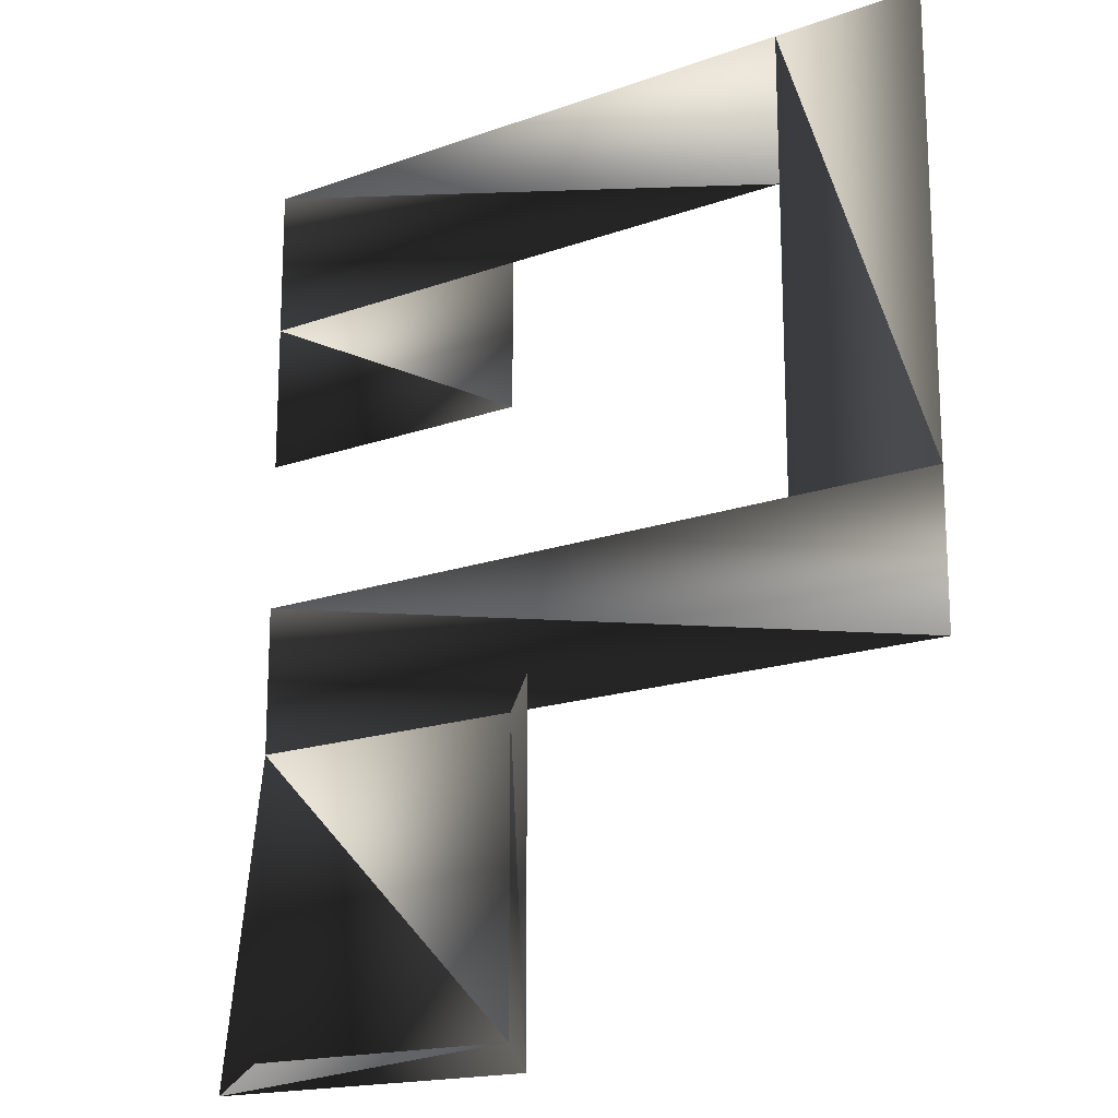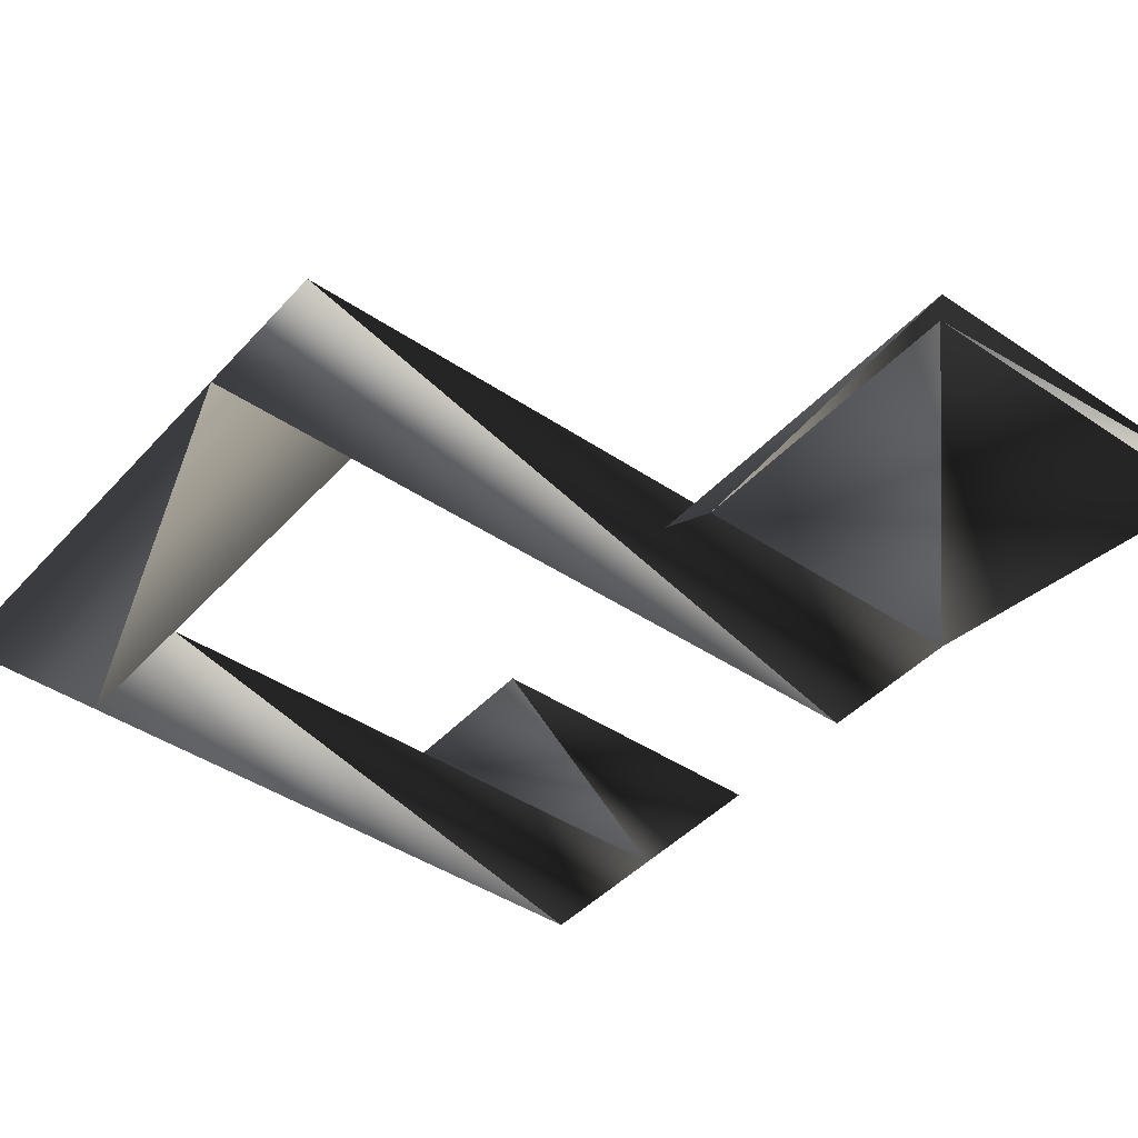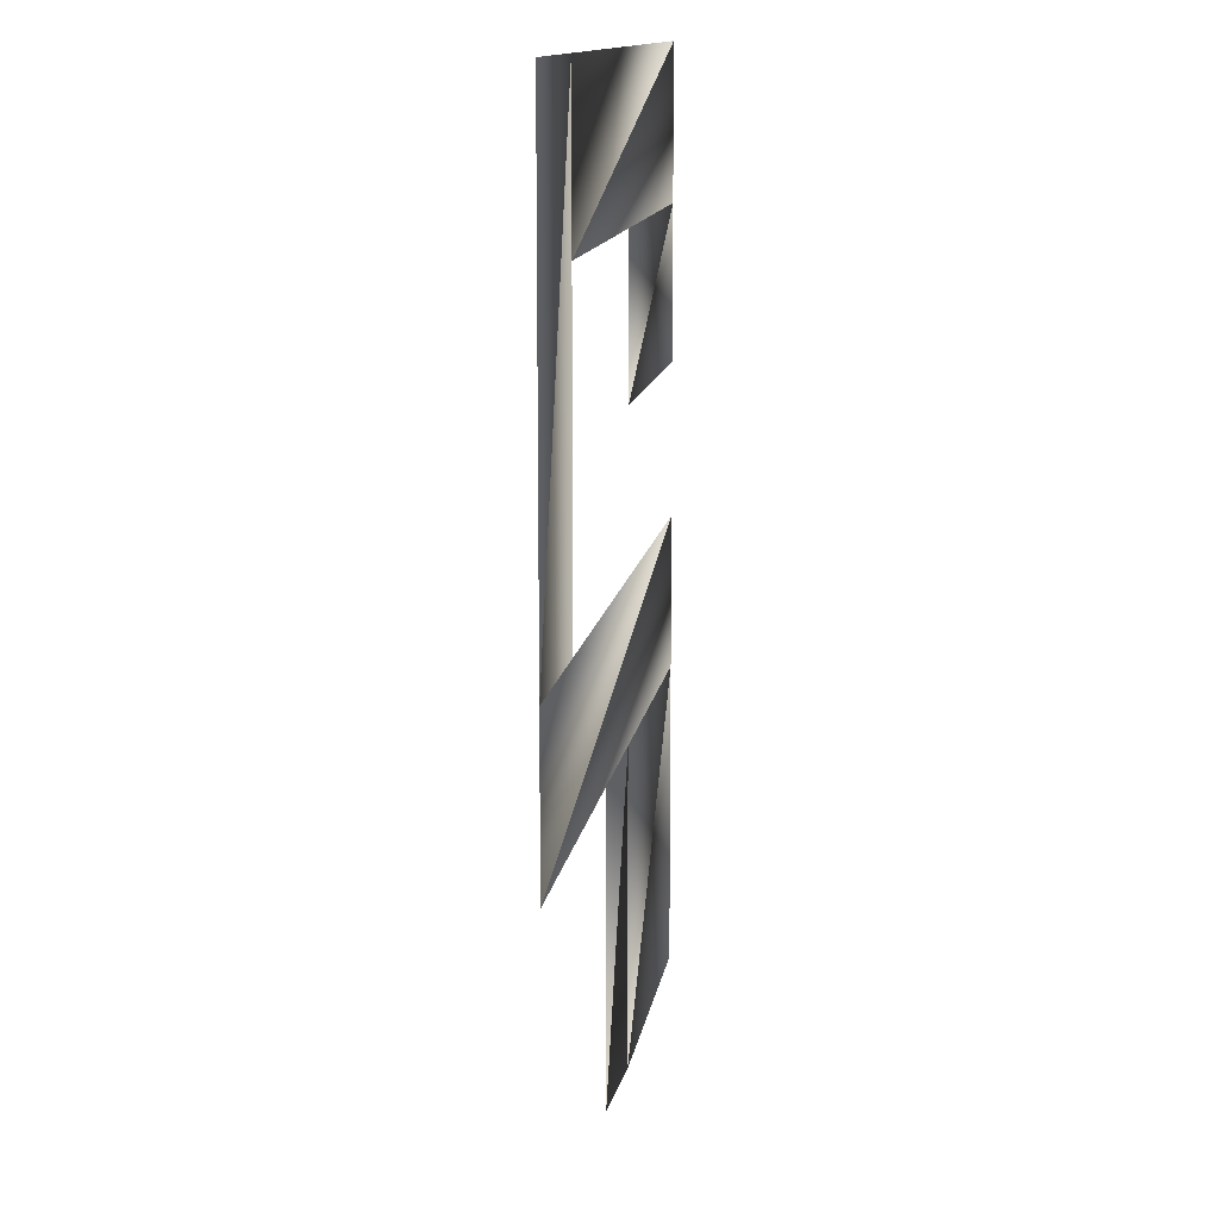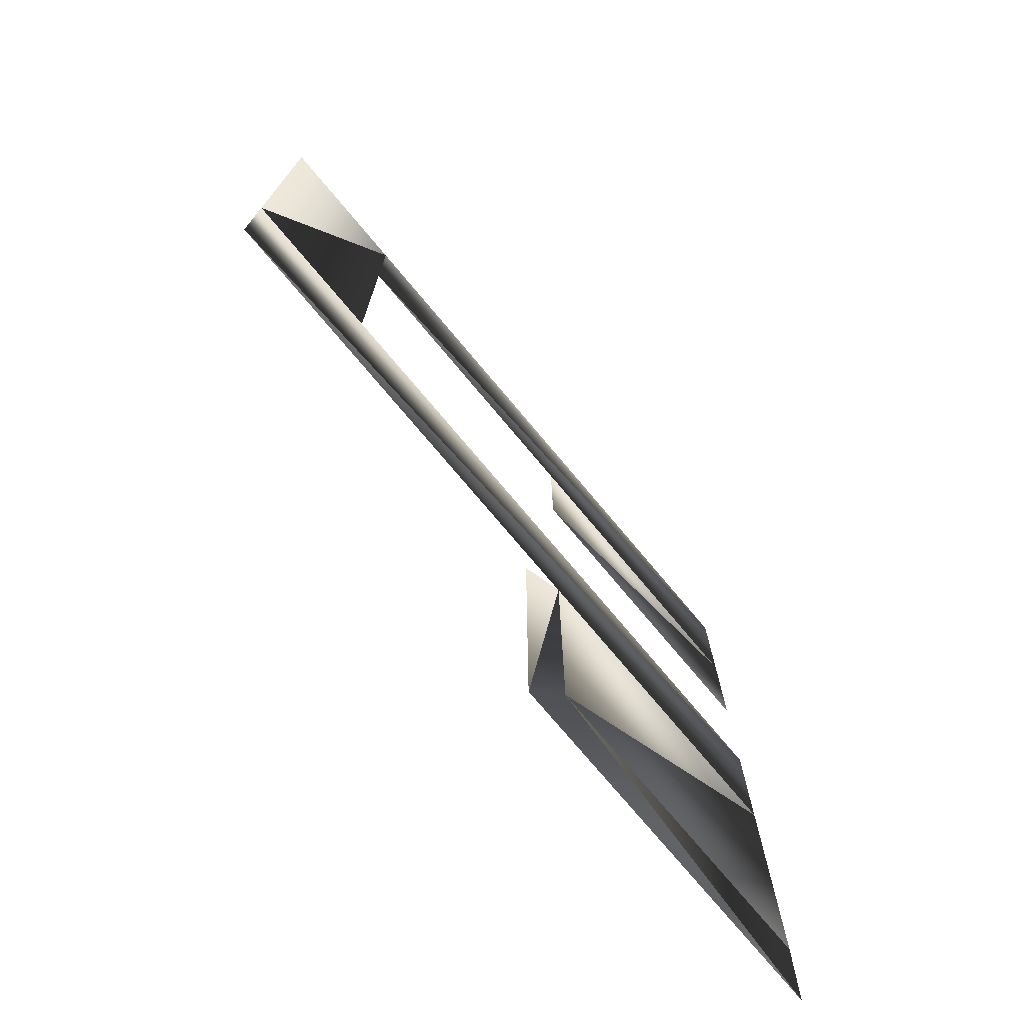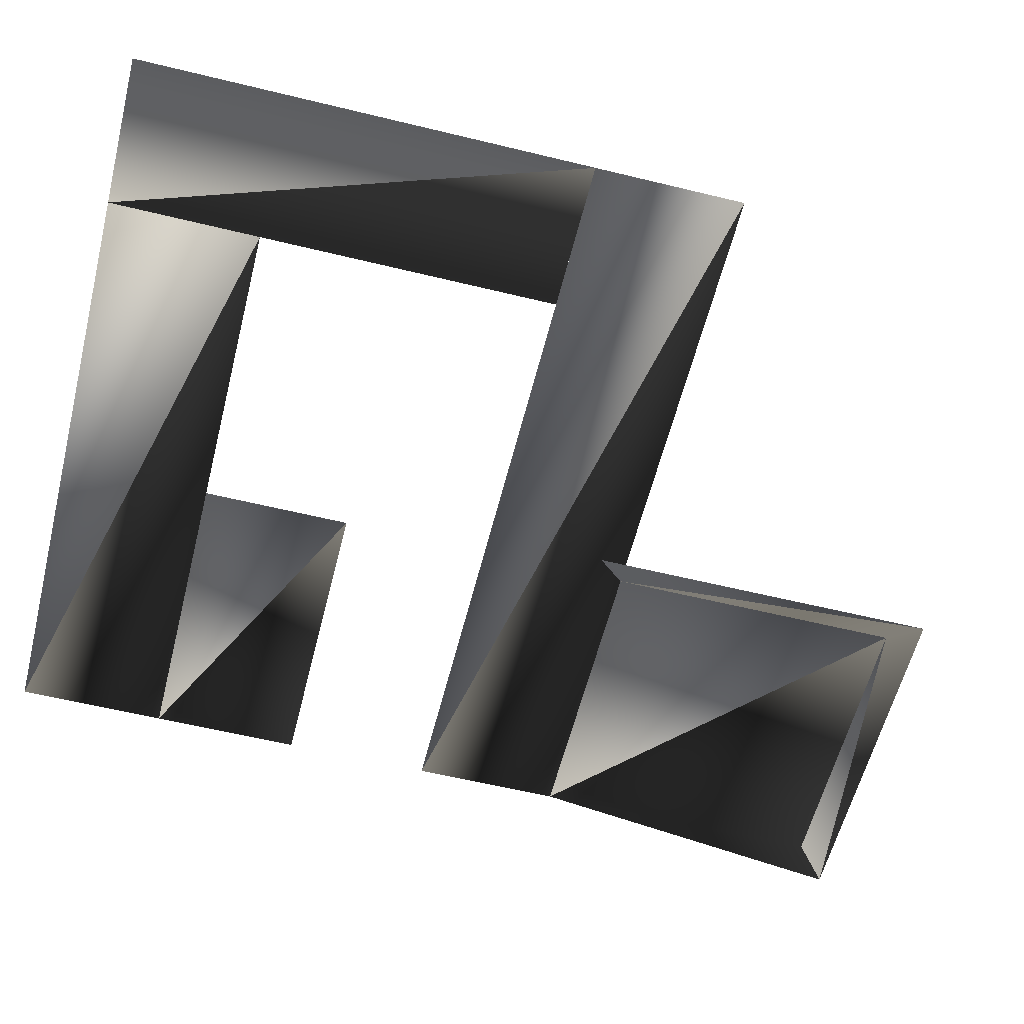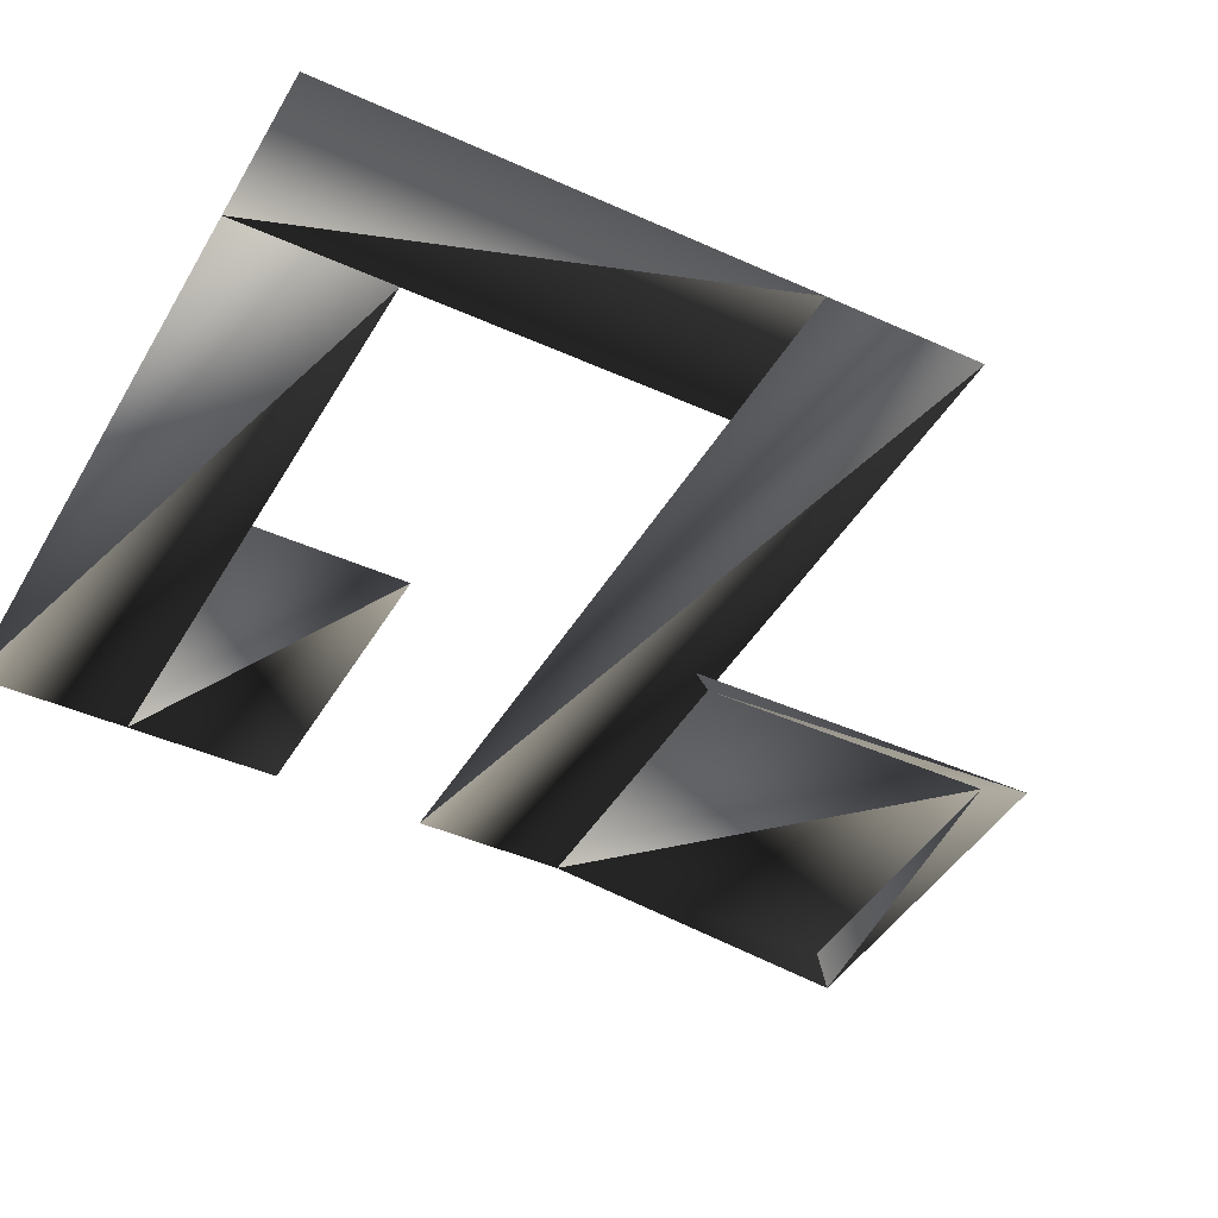
<metadata>
{"format":"obj","ext":"obj","renderer":"f3d","projection":"perspective","resolution":1024,"background":"white","views":[{"elev":-17.4,"azim":35.4,"up":"+Z"},{"elev":-43.3,"azim":141.4,"up":"+Y"},{"elev":12.4,"azim":98.4,"up":"+Z"},{"elev":-75.1,"azim":130.0,"up":"+Z"},{"elev":-59.1,"azim":75.9,"up":"+Y"},{"elev":-43.3,"azim":61.8,"up":"+Y"}]}
</metadata>
<code>
v -10 1 -10
v 10 1 -10
v -10 1 10
v 10 1 10
v 40 1 10
v -10 1 20
v 30 1 20
v 40 1 20
v -10 1 30
v 10 1 30
v -10 1 40
v 10 1 40
v 30 1 40
v -10 1 50
v 30 1 50
v 40 1 50
v -12 0 -12
v 12 0 -12
v -12 0 12
v 12 0 12
f 1 2 3
f 2 3 4
f 3 5 6
f 5 6 8
f 7 8 15
f 8 15 16
f 11 13 14
f 13 14 15
f 9 10 11
f 10 11 12
f 1 2 17
f 2 17 18
f 2 18 4
f 18 4 20
f 1 3 17

</code>
